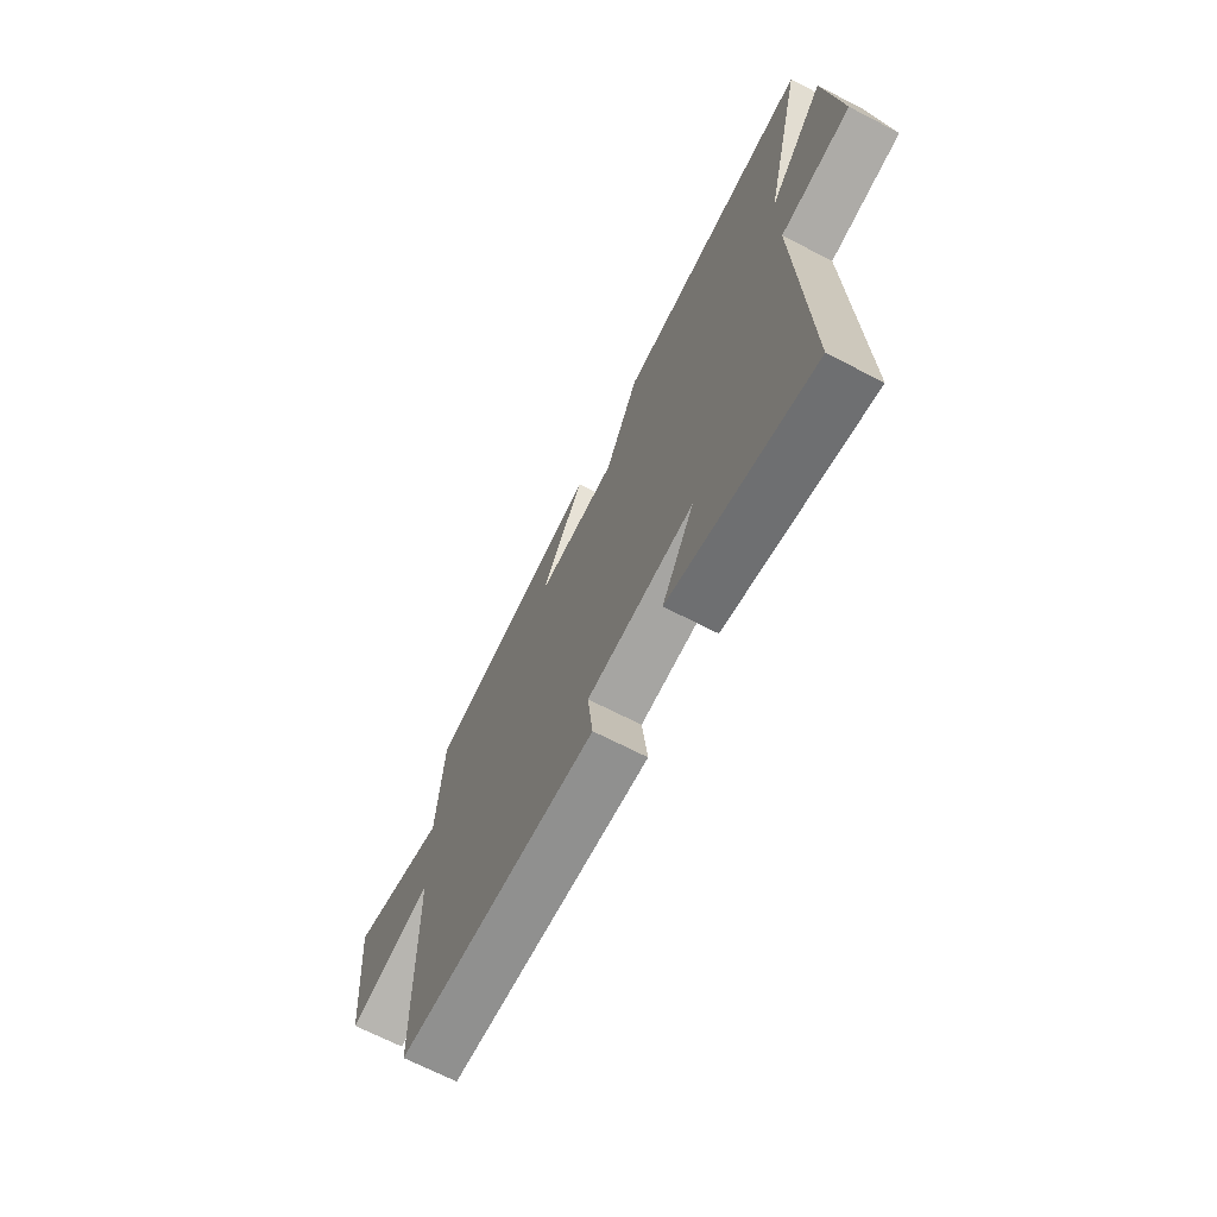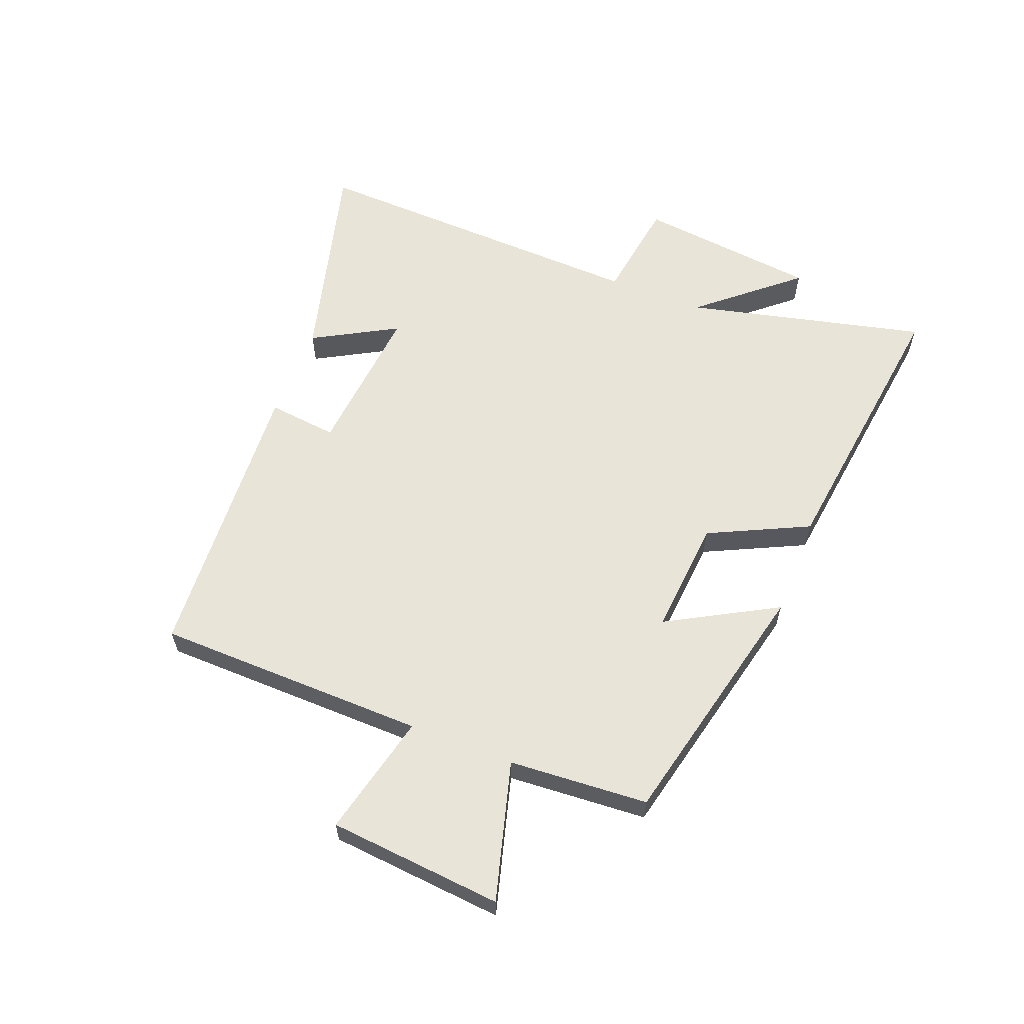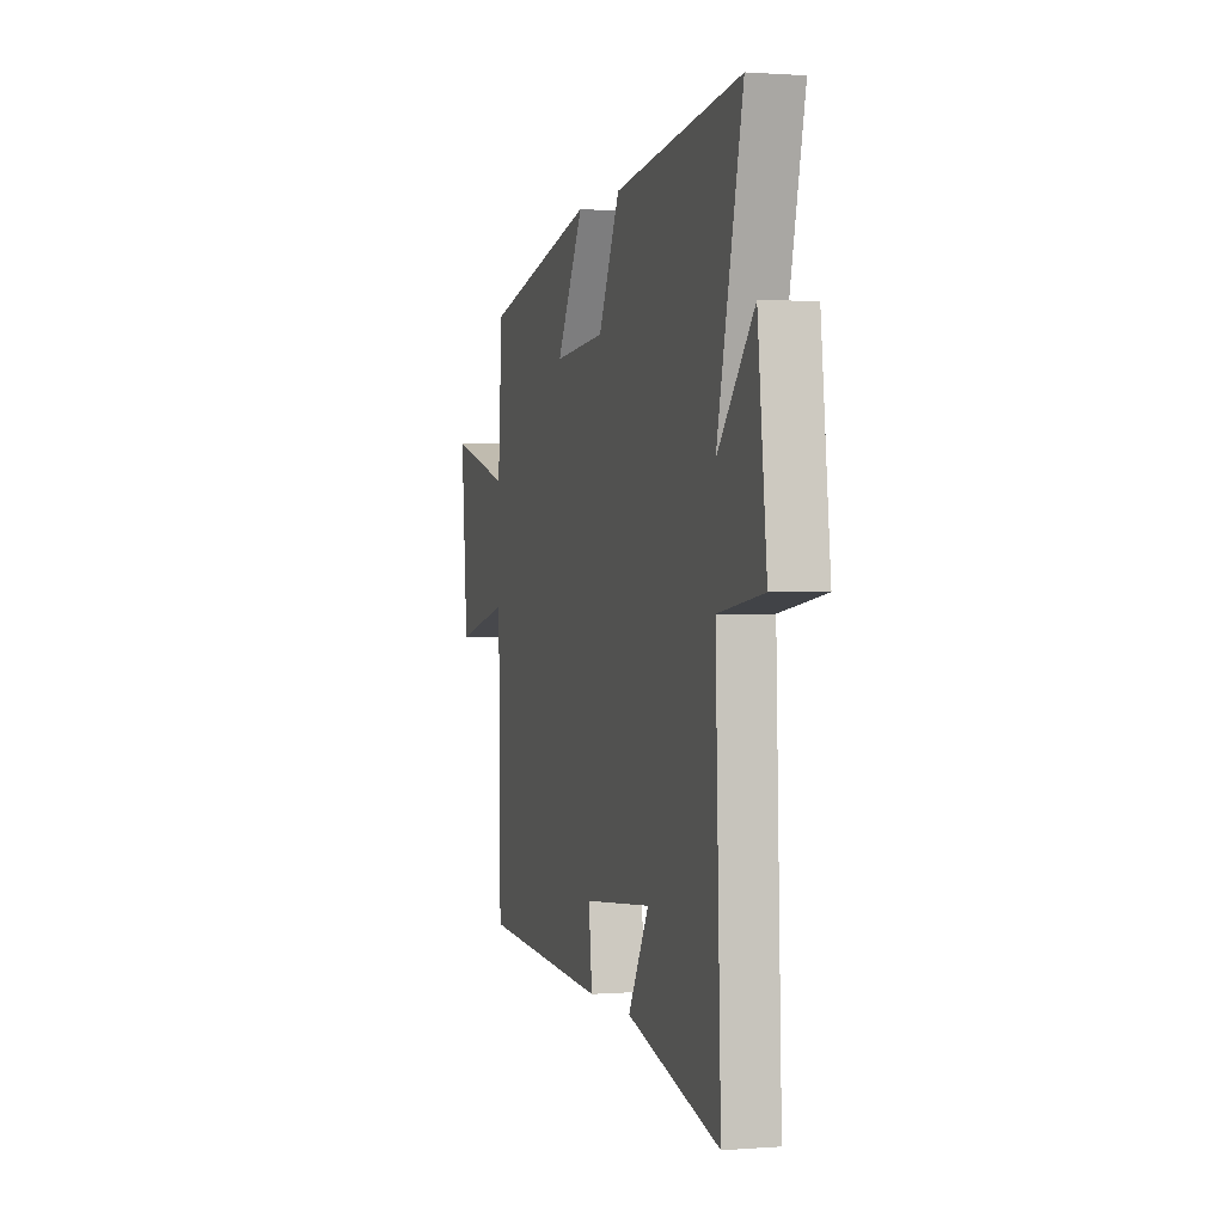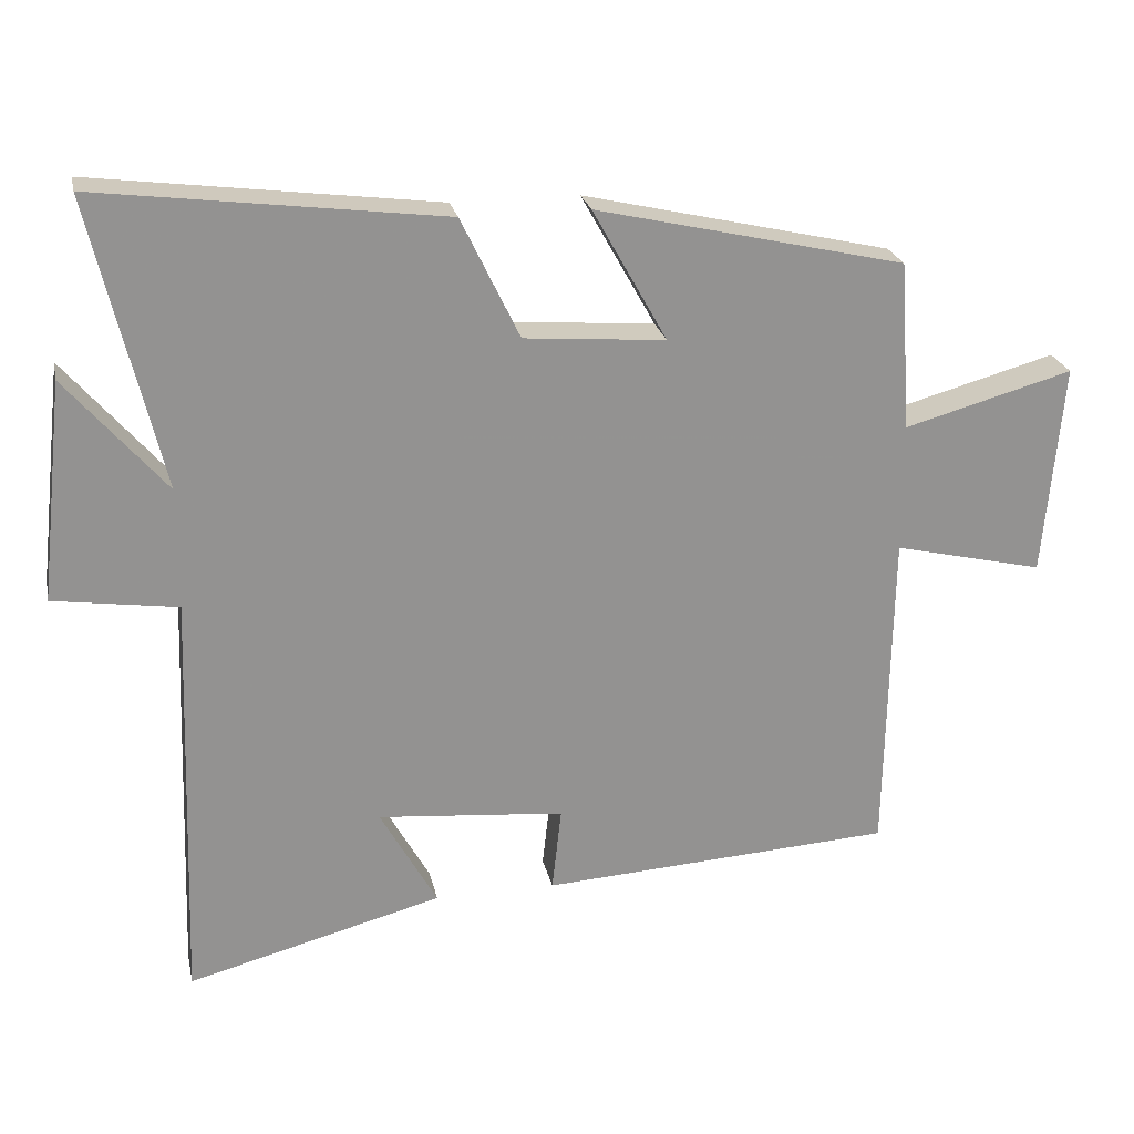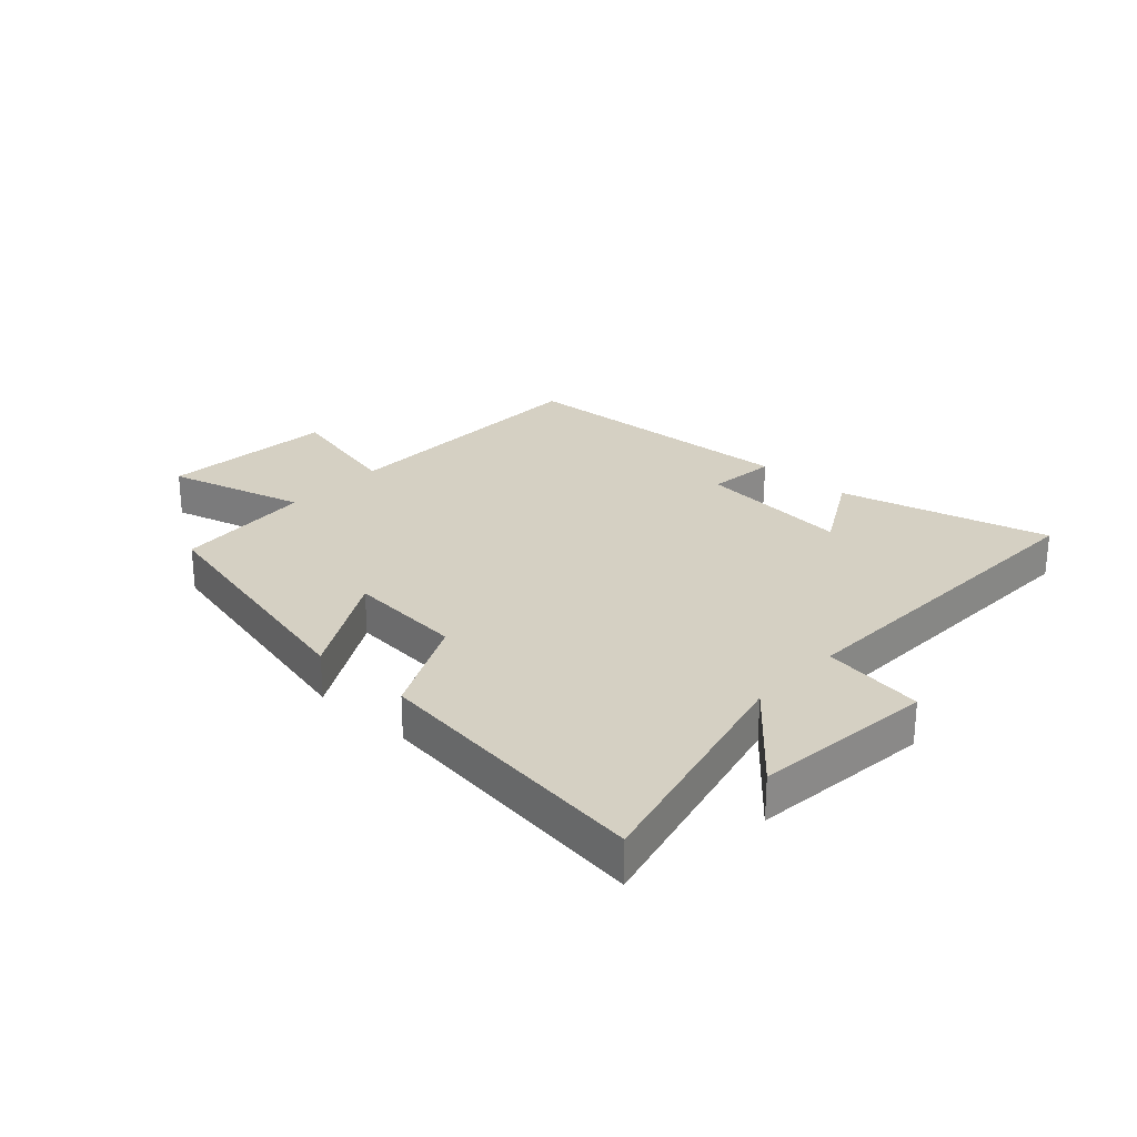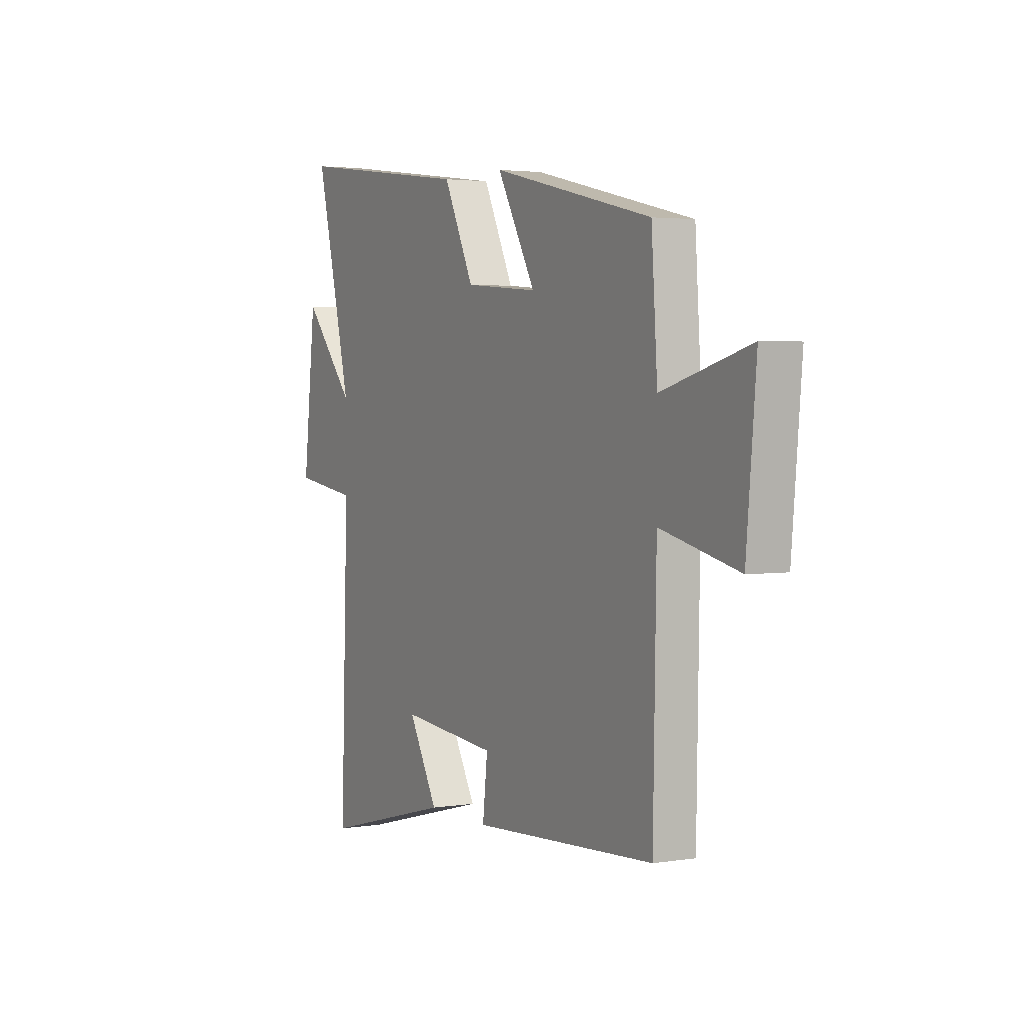
<metadata>
{"format":"obj","ext":"obj","renderer":"f3d","projection":"perspective","resolution":1024,"background":"white","views":[{"elev":-68.7,"azim":62.7,"up":"+Z"},{"elev":60.4,"azim":-68.6,"up":"+Y"},{"elev":0.8,"azim":74.0,"up":"+Z"},{"elev":23.7,"azim":168.1,"up":"+Z"},{"elev":26.4,"azim":42.6,"up":"+Y"},{"elev":3.0,"azim":-118.7,"up":"+Z"}]}
</metadata>
<code>
v -0.492 0.07 -0.471
v -0.5 0.07 -0.014
v -0.708 0.07 -0.063
v -0.734 0.07 0.231
v -0.5 0.07 0.166
v -0.484 0.07 0.401
v -0.056 0.07 0.5
v -0.159 0.07 0.316
v 0.037 0.07 0.332
v 0.118 0.07 0.5
v 0.597 0.07 0.561
v 0.5 0.07 0.157
v 0.638 0.07 0.318
v 0.672 0.07 0.014
v 0.5 0.07 -0.011
v 0.52 0.07 -0.593
v 0.166 0.07 -0.5
v 0.245 0.07 -0.359
v -0.015 0.07 -0.383
v -0.002 0.07 -0.5
v -0.492 0 -0.471
v -0.5 0 -0.014
v -0.708 0 -0.063
v -0.734 0 0.231
v -0.5 0 0.166
v -0.484 0 0.401
v -0.056 0 0.5
v -0.159 0 0.316
v 0.037 0 0.332
v 0.118 0 0.5
v 0.597 0 0.561
v 0.5 0 0.157
v 0.638 0 0.318
v 0.672 0 0.014
v 0.5 0 -0.011
v 0.52 0 -0.593
v 0.166 0 -0.5
v 0.245 0 -0.359
v -0.015 0 -0.383
v -0.002 0 -0.5
f 19 20 1 2
f 18 19 2
f 15 16 17 18
f 15 18 2
f 12 13 14 15
f 12 15 2
f 9 10 11 12
f 8 9 12 2
f 5 6 7 8
f 5 8 2 3
f 3 4 5
f 22 21 40 39
f 22 39 38
f 38 37 36 35
f 22 38 35
f 35 34 33 32
f 22 35 32
f 32 31 30 29
f 22 32 29 28
f 28 27 26 25
f 23 22 28 25
f 25 24 23
f 1 21 22 2
f 2 22 23 3
f 3 23 24 4
f 4 24 25 5
f 5 25 26 6
f 6 26 27 7
f 7 27 28 8
f 8 28 29 9
f 9 29 30 10
f 10 30 31 11
f 11 31 32 12
f 12 32 33 13
f 13 33 34 14
f 14 34 35 15
f 15 35 36 16
f 16 36 37 17
f 17 37 38 18
f 18 38 39 19
f 19 39 40 20
f 20 40 21 1

</code>
